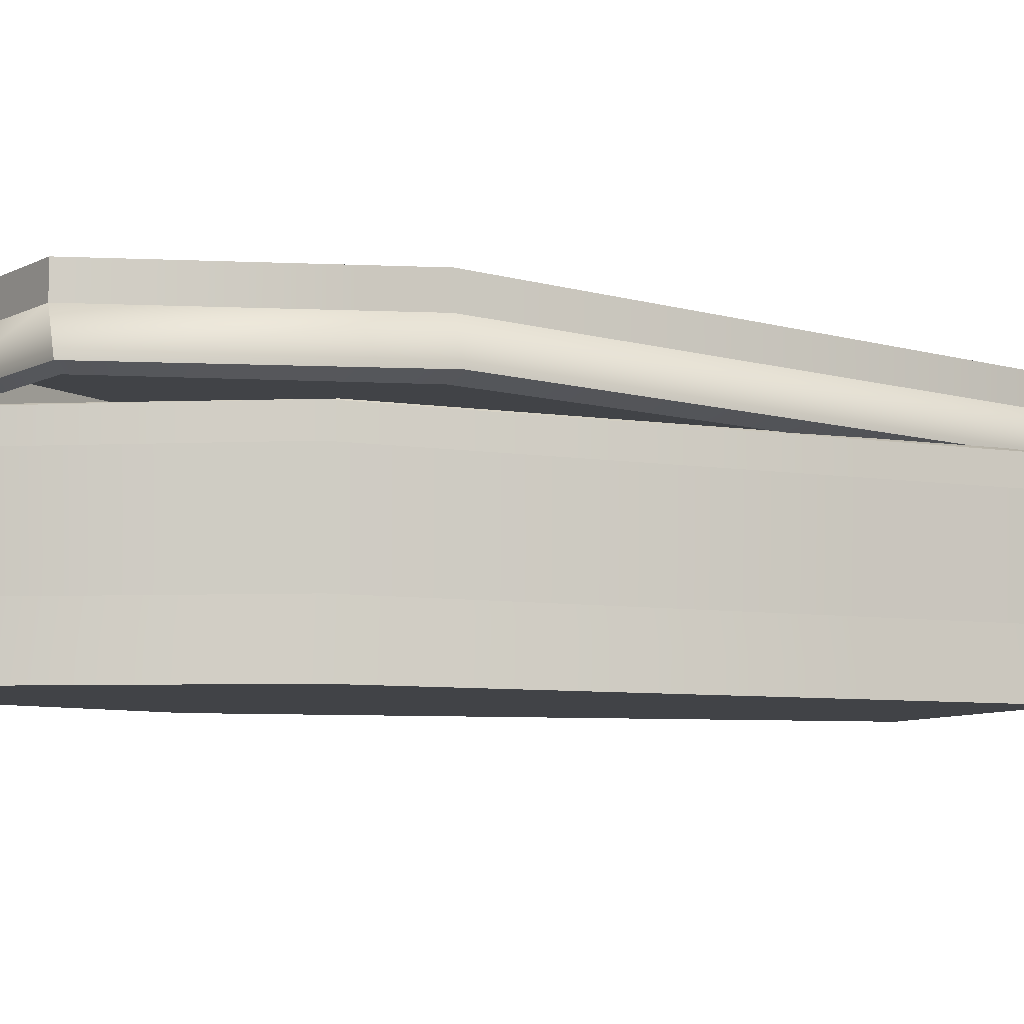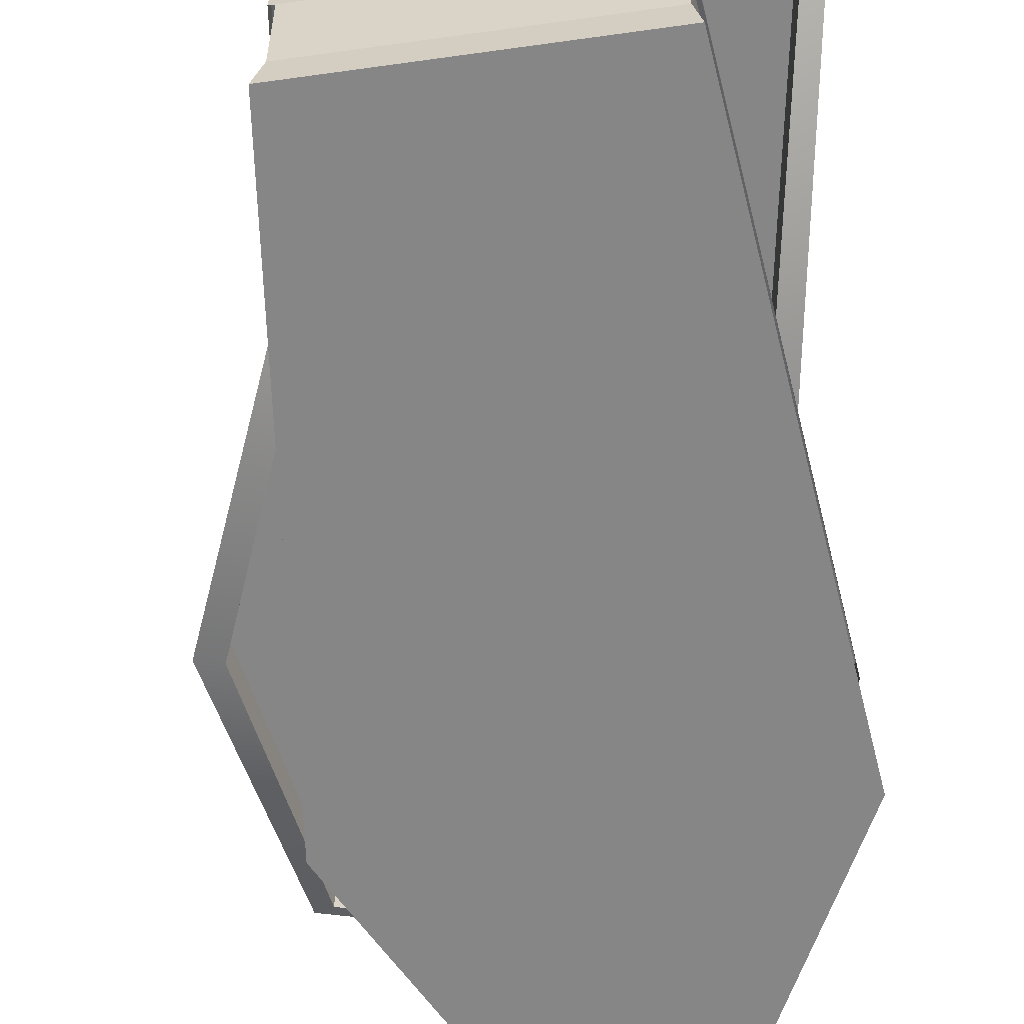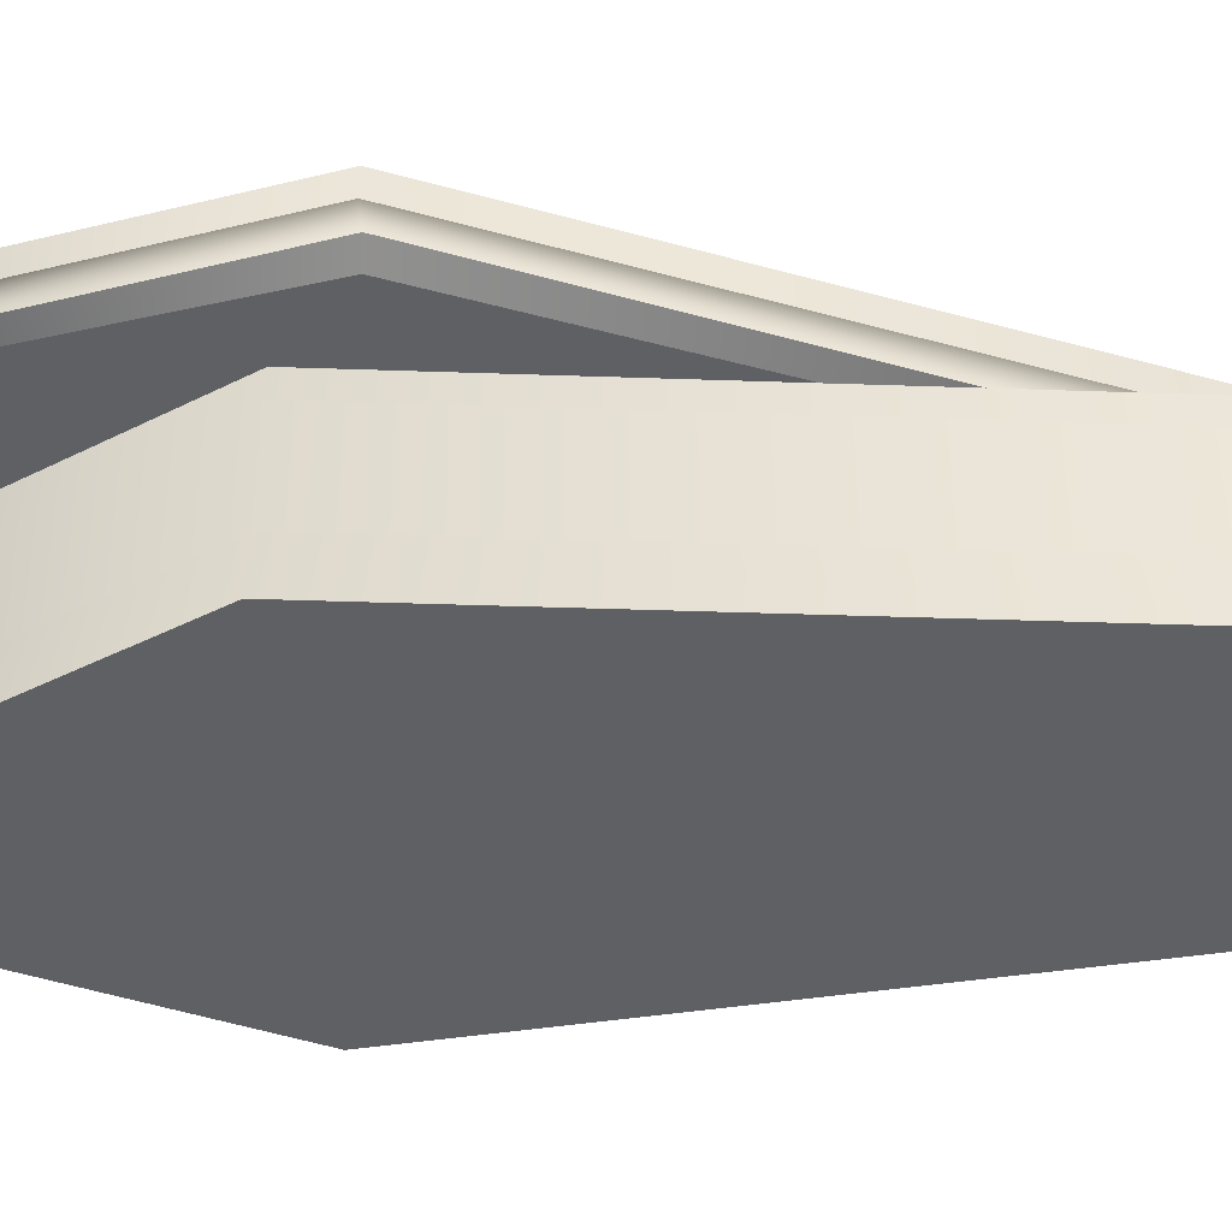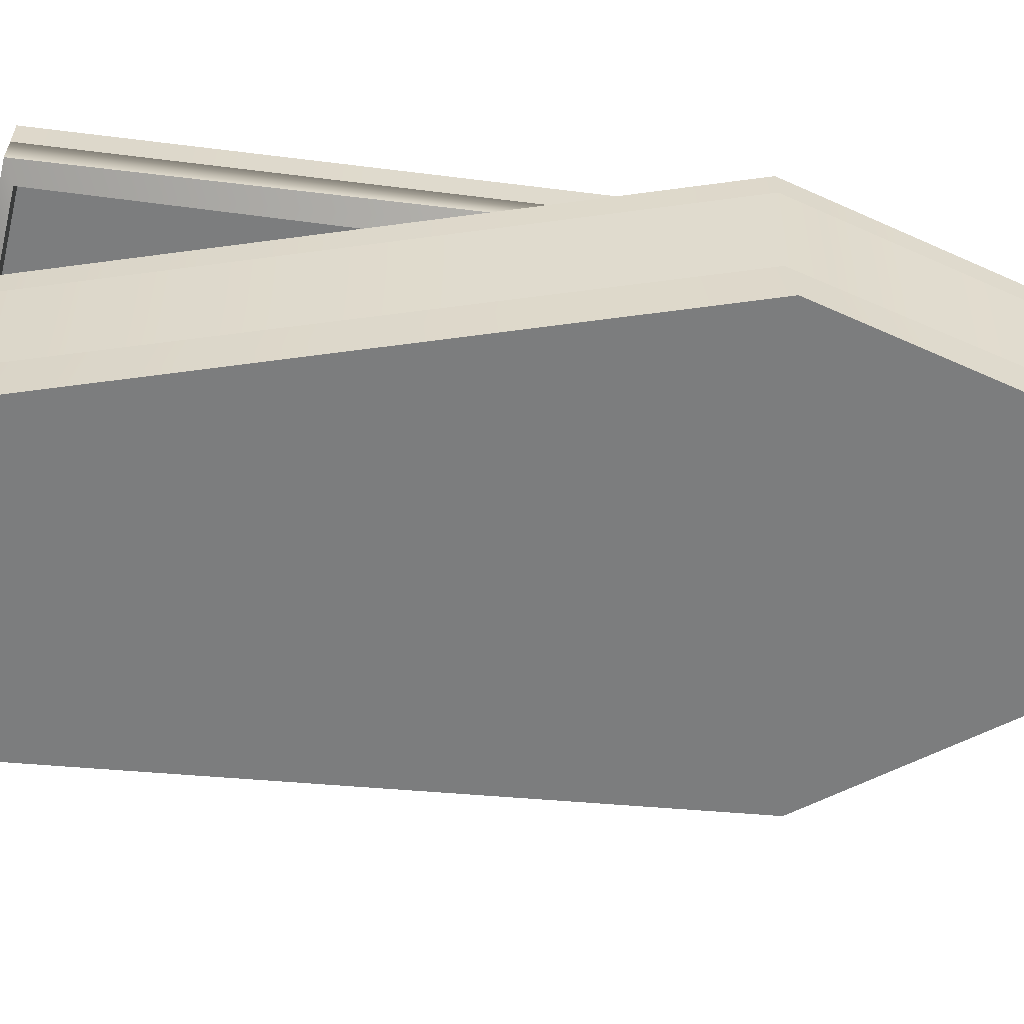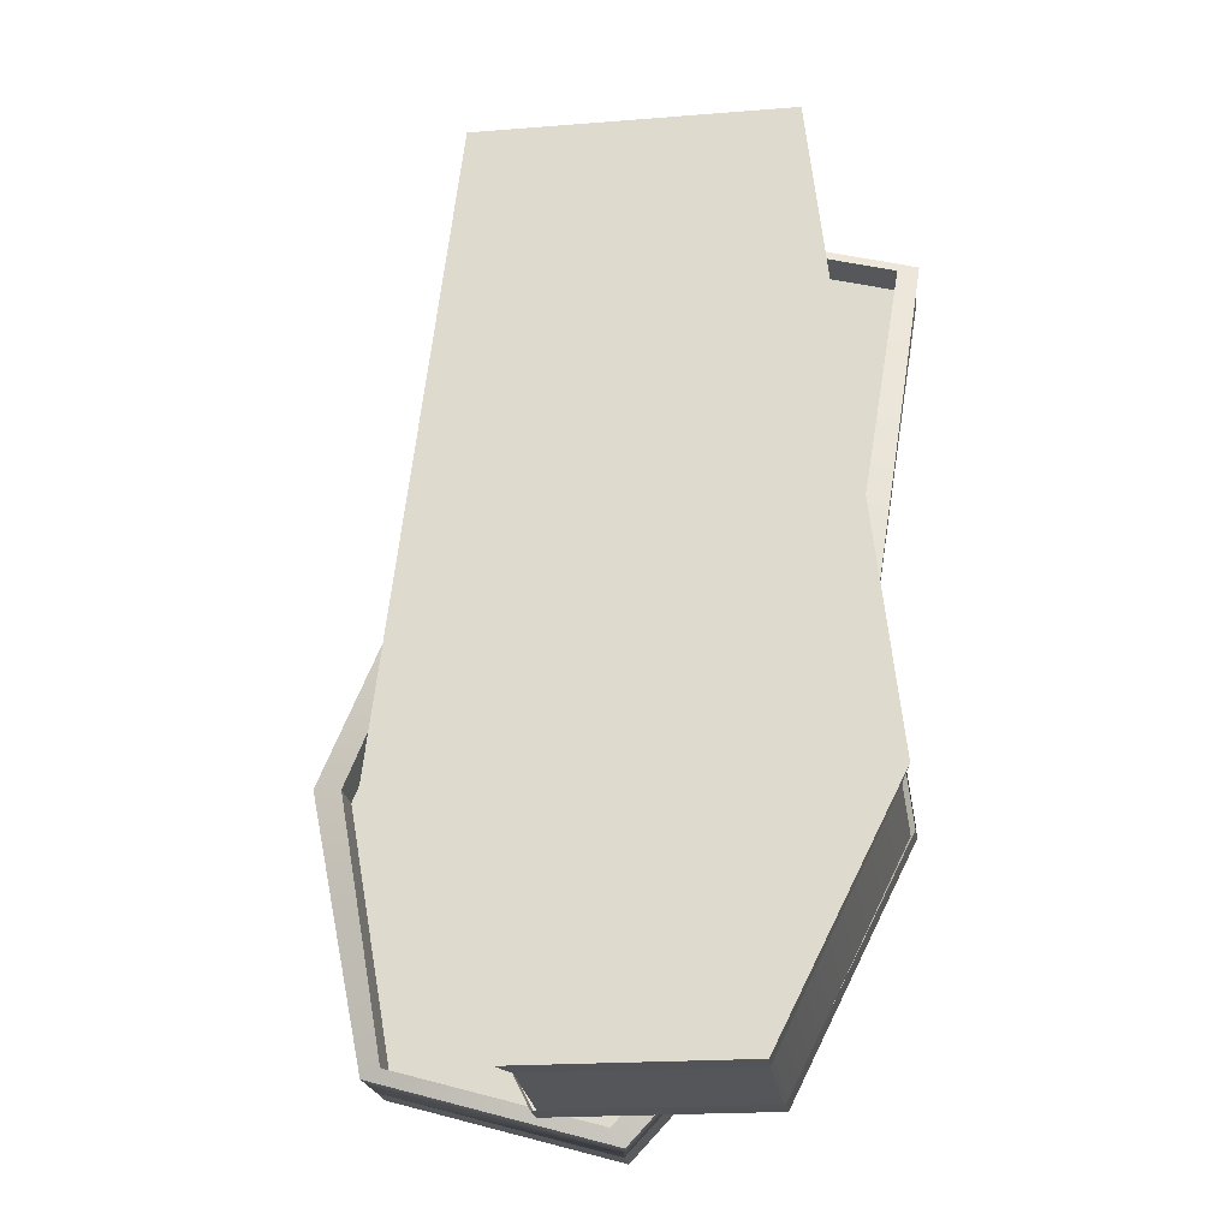
<metadata>
{"format":"obj","ext":"obj","renderer":"f3d","projection":"perspective","resolution":1024,"background":"white","views":[{"elev":-7.0,"azim":-108.6,"up":"+Y"},{"elev":-62.0,"azim":8.3,"up":"+Y"},{"elev":-43.2,"azim":-85.5,"up":"+Y"},{"elev":-58.8,"azim":91.8,"up":"+Y"},{"elev":-23.2,"azim":8.2,"up":"+Z"}]}
</metadata>
<code>
o model_2808
v -0.3468 -0.006583 0.9933
v 0.3578 -0.004749 0.9894
v 0.3441 0.1409 0.9739
v -0.334 0.1391 0.9776
v -0.2521 -0.004083 -0.9911
v 0.2411 -0.002799 -0.9938
v 0.5131 -0.002703 -0.4559
v -0.518 -0.005389 -0.4502
v 0.3578 -0.004749 0.9894
v 0.5131 -0.002703 -0.4559
v 0.4934 0.1429 -0.4461
v 0.3441 0.1409 0.9739
v -0.2521 -0.004083 -0.9911
v -0.518 -0.005389 -0.4502
v -0.499 0.1403 -0.4407
v -0.2431 0.1416 -0.972
v 0.3578 -0.004749 0.9894
v -0.3468 -0.006583 0.9933
v 0.2411 -0.002799 -0.9938
v 0.2316 0.1428 -0.9747
v 0.4934 0.1429 -0.4461
v 0.5131 -0.002703 -0.4559
v -0.3468 -0.006583 0.9933
v -0.334 0.1391 0.9776
v -0.499 0.1403 -0.4407
v -0.518 -0.005389 -0.4502
v 0.2411 -0.002799 -0.9938
v -0.2521 -0.004083 -0.9911
v -0.2431 0.1416 -0.972
v 0.2316 0.1428 -0.9747
v 0.3482 0.449 0.9794
v -0.3396 0.4472 0.9831
v -0.334 0.1391 0.9776
v 0.3441 0.1409 0.9739
v 0.4996 0.451 -0.45
v 0.3482 0.449 0.9794
v 0.3441 0.1409 0.9739
v 0.4934 0.1429 -0.4461
v -0.5069 0.4484 -0.4445
v -0.2473 0.4497 -0.9835
v -0.2431 0.1416 -0.972
v -0.499 0.1403 -0.4407
v 0.2341 0.451 -0.9861
v 0.4996 0.451 -0.45
v 0.4934 0.1429 -0.4461
v 0.2316 0.1428 -0.9747
v -0.3396 0.4472 0.9831
v -0.5069 0.4484 -0.4445
v -0.499 0.1403 -0.4407
v -0.334 0.1391 0.9776
v -0.2473 0.4497 -0.9835
v 0.2341 0.451 -0.9861
v 0.2316 0.1428 -0.9747
v -0.2431 0.1416 -0.972
v -0.3478 0.3829 0.9938
v 0.3567 0.3848 0.9899
v 0.3566 0.4523 0.99
v -0.348 0.4505 0.9938
v 0.3567 0.3848 0.9899
v 0.5121 0.3868 -0.4555
v 0.5119 0.4544 -0.4554
v 0.3566 0.4523 0.99
v -0.2531 0.3854 -0.9907
v -0.5191 0.3841 -0.4498
v -0.5192 0.4517 -0.4497
v -0.2532 0.453 -0.9906
v 0.2401 0.3867 -0.9934
v 0.2399 0.4543 -0.9933
v 0.5119 0.4544 -0.4554
v 0.5121 0.3868 -0.4555
v -0.3478 0.3829 0.9938
v -0.348 0.4505 0.9938
v -0.5192 0.4517 -0.4497
v -0.5191 0.3841 -0.4498
v 0.2401 0.3867 -0.9934
v -0.2531 0.3854 -0.9907
v -0.2532 0.453 -0.9906
v 0.2399 0.4543 -0.9933
v 0.3042 0.4671 0.8937
v -0.2974 0.4655 0.8972
v -0.348 0.4505 0.9938
v 0.3566 0.4523 0.99
v 0.4366 0.4691 -0.4087
v 0.3042 0.4671 0.8937
v 0.3566 0.4523 0.99
v 0.5119 0.4544 -0.4554
v -0.4437 0.4666 -0.4037
v -0.2167 0.4678 -0.8911
v -0.2532 0.453 -0.9906
v -0.5192 0.4517 -0.4497
v 0.2044 0.469 -0.8935
v 0.4366 0.4691 -0.4087
v 0.5119 0.4544 -0.4554
v 0.2399 0.4543 -0.9933
v -0.2974 0.4655 0.8972
v -0.4437 0.4666 -0.4037
v -0.5192 0.4517 -0.4497
v -0.348 0.4505 0.9938
v -0.2167 0.4678 -0.8911
v 0.2044 0.469 -0.8935
v 0.2399 0.4543 -0.9933
v -0.2532 0.453 -0.9906
v -0.2974 0.4655 0.8972
v 0.3042 0.4671 0.8937
v 0.3042 0.3853 0.8937
v -0.2974 0.3837 0.8972
v 0.3042 0.4671 0.8937
v 0.4366 0.4691 -0.4087
v 0.4366 0.3872 -0.4087
v 0.3042 0.3853 0.8937
v -0.2167 0.4678 -0.8911
v -0.4437 0.4666 -0.4037
v -0.4437 0.3848 -0.4037
v -0.2167 0.386 -0.8911
v 0.4366 0.4691 -0.4087
v 0.2044 0.469 -0.8935
v 0.2044 0.3872 -0.8935
v 0.4366 0.3872 -0.4087
v -0.4437 0.4666 -0.4037
v -0.2974 0.4655 0.8972
v -0.2974 0.3837 0.8972
v -0.4437 0.3848 -0.4037
v 0.2044 0.469 -0.8935
v -0.2167 0.4678 -0.8911
v -0.2167 0.386 -0.8911
v 0.2044 0.3872 -0.8935
v -0.3124 0.03725 0.9255
v -0.3127 0.4051 0.9257
v 0.3214 0.4069 0.9221
v 0.3217 0.03909 0.9219
v -0.2271 0.03975 -0.9235
v -0.4665 0.03845 -0.4195
v 0.4615 0.04113 -0.4248
v 0.2168 0.04104 -0.926
v 0.3217 0.03909 0.9219
v 0.3214 0.4069 0.9221
v 0.4612 0.409 -0.4247
v 0.4615 0.04113 -0.4248
v -0.2271 0.03975 -0.9235
v -0.2274 0.4076 -0.9234
v -0.4668 0.4063 -0.4194
v -0.4665 0.03845 -0.4195
v 0.3217 0.03909 0.9219
v -0.3124 0.03725 0.9255
v 0.2168 0.04104 -0.926
v 0.4615 0.04113 -0.4248
v 0.4612 0.409 -0.4247
v 0.2165 0.4089 -0.9259
v -0.3124 0.03725 0.9255
v -0.4665 0.03845 -0.4195
v -0.4668 0.4063 -0.4194
v -0.3127 0.4051 0.9257
v 0.2168 0.04104 -0.926
v 0.2165 0.4089 -0.9259
v -0.2274 0.4076 -0.9234
v -0.2271 0.03975 -0.9235
v -0.2812 0.6828 -0.5632
v -0.1941 0.6828 -0.5879
v -0.181 0.6421 -0.6134
v -0.2982 0.6421 -0.58
v -0.1922 0.6421 -0.1961
v -0.1301 0.6421 0.02212
v -0.1209 0.6828 0.0007558
v -0.1829 0.6828 -0.2175
v -0.2982 0.6421 -0.58
v -0.22 0.6421 -0.3048
v -0.2053 0.6828 -0.2961
v -0.2812 0.6828 -0.5632
v -0.351 0.6421 -0.151
v -0.3359 0.6828 -0.174
v -0.409 0.6828 -0.4312
v -0.4347 0.6421 -0.4456
v -0.351 0.6421 -0.151
v -0.1922 0.6421 -0.1961
v -0.1829 0.6828 -0.2175
v -0.3359 0.6828 -0.174
v -0.3407 0.6828 -0.4506
v -0.323 0.6421 -0.4774
v -0.4347 0.6421 -0.4456
v -0.409 0.6828 -0.4312
v -0.2699 0.6421 -0.2906
v -0.29 0.6828 -0.2721
v -0.2053 0.6828 -0.2961
v -0.22 0.6421 -0.3048
v -0.09584 0.6828 -0.2422
v -0.03381 0.6828 -0.024
v -0.01003 0.6421 -0.01203
v -0.07206 0.6421 -0.2302
v -0.181 0.6421 -0.6134
v -0.1941 0.6828 -0.5879
v -0.1182 0.6828 -0.3209
v -0.1027 0.6421 -0.3381
v 0.05606 0.6828 -0.2854
v 0.08249 0.6421 -0.2742
v -0.00113 0.6421 -0.5689
v -0.01708 0.6828 -0.5427
v 0.08249 0.6421 -0.2742
v 0.05606 0.6828 -0.2854
v -0.09584 0.6828 -0.2422
v -0.07206 0.6421 -0.2302
v -0.00113 0.6421 -0.5689
v -0.1055 0.6421 -0.5392
v -0.08573 0.6828 -0.5231
v -0.01708 0.6828 -0.5427
v -0.1182 0.6828 -0.3209
v -0.03495 0.6828 -0.3445
v -0.05256 0.6421 -0.3524
v -0.1027 0.6421 -0.3381
v -0.29 0.6828 -0.2721
v -0.2699 0.6421 -0.2906
v -0.323 0.6421 -0.4774
v -0.3407 0.6828 -0.4506
v -0.05256 0.6421 -0.3524
v -0.03495 0.6828 -0.3445
v -0.08573 0.6828 -0.5231
v -0.1055 0.6421 -0.5392
v -0.03381 0.6828 -0.024
v -0.1209 0.6828 0.0007558
v -0.1301 0.6421 0.02212
v -0.01003 0.6421 -0.01203
v -0.1941 0.6828 -0.5879
v -0.2812 0.6828 -0.5632
v -0.2053 0.6828 -0.2961
v -0.1182 0.6828 -0.3209
v -0.1829 0.6828 -0.2175
v -0.09584 0.6828 -0.2422
v -0.03495 0.6828 -0.3445
v 0.05606 0.6828 -0.2854
v -0.01708 0.6828 -0.5427
v -0.08573 0.6828 -0.5231
v -0.29 0.6828 -0.2721
v -0.3407 0.6828 -0.4506
v -0.409 0.6828 -0.4312
v -0.3359 0.6828 -0.174
v -0.03381 0.6828 -0.024
v -0.1209 0.6828 0.0007558
v -0.06453 0.6458 0.8913
v 0.3952 0.6472 0.7606
v 0.1853 0.6481 -0.4893
v -0.5434 0.6459 -0.2822
v -0.6023 0.6361 -0.9075
v -0.09623 0.6376 -1.051
v -0.09604 0.5656 -1.051
v -0.6021 0.5641 -0.9076
v -0.1432 0.6476 -0.8662
v -0.4623 0.6467 -0.7755
v 0.5693 0.6371 0.8775
v -0.1536 0.635 1.083
v -0.1534 0.563 1.083
v 0.5695 0.5651 0.8774
v 0.3312 0.6382 -0.597
v 0.5693 0.6371 0.8775
v 0.5695 0.5651 0.8774
v 0.3314 0.5662 -0.5971
v -0.7267 0.6351 -0.2962
v -0.6023 0.6361 -0.9075
v -0.6021 0.5641 -0.9076
v -0.7266 0.5631 -0.2963
v -0.09623 0.6376 -1.051
v 0.3312 0.6382 -0.597
v 0.3314 0.5662 -0.5971
v -0.09604 0.5656 -1.051
v -0.1536 0.635 1.083
v -0.7267 0.6351 -0.2962
v -0.7266 0.5631 -0.2963
v -0.1534 0.563 1.083
v 0.5801 0.4744 0.8734
v -0.1649 0.4722 1.085
v -0.1296 0.4584 1.049
v 0.5319 0.4603 0.8607
v -0.1079 0.4608 -1.013
v -0.571 0.4595 -0.881
v -0.6147 0.4733 -0.8994
v -0.0813 0.4749 -1.051
v 0.3496 0.4755 -0.5939
v 0.5801 0.4744 0.8734
v 0.5319 0.4603 0.8607
v 0.2916 0.4613 -0.5674
v -0.7407 0.4722 -0.2839
v -0.6147 0.4733 -0.8994
v -0.571 0.4595 -0.881
v -0.6766 0.4585 -0.2922
v -0.0813 0.4749 -1.051
v 0.3496 0.4755 -0.5939
v 0.2916 0.4613 -0.5674
v -0.1079 0.4608 -1.013
v -0.1649 0.4722 1.085
v -0.7407 0.4722 -0.2839
v -0.6766 0.4585 -0.2922
v -0.1296 0.4584 1.049
v -0.7407 0.4722 -0.2839
v -0.1649 0.4722 1.085
v -0.1534 0.563 1.083
v -0.7266 0.5631 -0.2963
v 0.3496 0.4755 -0.5939
v -0.0813 0.4749 -1.051
v -0.09604 0.5656 -1.051
v 0.3314 0.5662 -0.5971
v -0.6147 0.4733 -0.8994
v -0.7407 0.4722 -0.2839
v -0.7266 0.5631 -0.2963
v -0.6021 0.5641 -0.9076
v 0.5801 0.4744 0.8734
v 0.3496 0.4755 -0.5939
v 0.3314 0.5662 -0.5971
v 0.5695 0.5651 0.8774
v -0.1649 0.4722 1.085
v 0.5801 0.4744 0.8734
v 0.5695 0.5651 0.8774
v -0.1534 0.563 1.083
v -0.0813 0.4749 -1.051
v -0.6147 0.4733 -0.8994
v -0.6021 0.5641 -0.9076
v -0.09604 0.5656 -1.051
v -0.1536 0.635 1.083
v 0.5693 0.6371 0.8775
v 0.4887 0.6474 0.8186
v -0.115 0.6456 0.9903
v 0.3312 0.6382 -0.597
v 0.2649 0.6483 -0.5428
v -0.09623 0.6376 -1.051
v -0.1185 0.6478 -0.963
v -0.6023 0.6361 -0.9075
v -0.5359 0.6466 -0.8444
v -0.7267 0.6351 -0.2962
v -0.6408 0.6457 -0.2853
v -0.1151 0.647 0.9903
v 0.4886 0.6487 0.8187
v 0.3951 0.6485 0.7606
v -0.06461 0.6472 0.8913
v 0.2648 0.6497 -0.5427
v 0.1852 0.6494 -0.4893
v -0.1185 0.6492 -0.963
v -0.1432 0.649 -0.8662
v -0.5359 0.648 -0.8443
v -0.4624 0.6481 -0.7754
v -0.6409 0.647 -0.2852
v -0.5435 0.6473 -0.2821
v 0.5319 0.4603 0.8607
v -0.1296 0.4584 1.049
v -0.1296 0.5456 1.049
v 0.5319 0.5475 0.8607
v -0.571 0.4595 -0.881
v -0.1079 0.4608 -1.013
v -0.1079 0.548 -1.013
v -0.571 0.5466 -0.881
v 0.2916 0.4613 -0.5674
v 0.5319 0.4603 0.8607
v 0.5319 0.5475 0.8607
v 0.2916 0.5485 -0.5674
v -0.6766 0.4585 -0.2922
v -0.571 0.4595 -0.881
v -0.571 0.5466 -0.881
v -0.6766 0.5457 -0.2922
v -0.1079 0.4608 -1.013
v 0.2916 0.4613 -0.5674
v 0.2916 0.5485 -0.5674
v -0.1079 0.548 -1.013
v -0.1296 0.4584 1.049
v -0.6766 0.4585 -0.2922
v -0.6766 0.5457 -0.2922
v -0.1296 0.5456 1.049
v -0.1345 0.5453 1.068
v -0.6919 0.5454 -0.3163
v 0.2992 0.5479 -0.598
v 0.5533 0.5471 0.8728
v -0.1105 0.5474 -1.036
v -0.5737 0.5462 -0.904
g surface_000
f 51 53 54
f 51 52 53
f 47 49 50
f 47 48 49
f 43 45 46
f 43 44 45
f 39 41 42
f 39 40 41
f 35 37 38
f 35 36 37
f 31 33 34
f 31 32 33
f 27 29 30
f 27 28 29
f 23 25 26
f 23 24 25
f 19 21 22
f 19 20 21
f 17 18 8
f 17 8 7
f 5 7 8
f 5 6 7
f 13 15 16
f 13 14 15
f 9 11 12
f 9 10 11
f 1 3 4
f 1 2 3
f 123 125 126
f 123 124 125
f 119 121 122
f 119 120 121
f 115 117 118
f 115 116 117
f 111 113 114
f 111 112 113
f 107 109 110
f 107 108 109
f 103 105 106
f 103 104 105
f 99 101 102
f 99 100 101
f 95 97 98
f 95 96 97
f 91 93 94
f 91 92 93
f 87 89 90
f 87 88 89
f 83 85 86
f 83 84 85
f 79 81 82
f 79 80 81
f 75 77 78
f 75 76 77
f 71 73 74
f 71 72 73
f 67 69 70
f 67 68 69
f 63 65 66
f 63 64 65
f 59 61 62
f 59 60 61
f 55 57 58
f 55 56 57
f 153 155 156
f 153 154 155
f 149 151 152
f 149 150 151
f 145 147 148
f 145 146 147
f 143 132 144
f 143 133 132
f 131 132 133
f 131 133 134
f 139 141 142
f 139 140 141
f 135 137 138
f 135 136 137
f 127 129 130
f 127 128 129
f 235 225 236
f 235 226 225
f 225 226 224
f 225 224 223
f 225 223 231
f 225 231 234
f 231 233 234
f 231 232 233
f 226 227 224
f 226 228 227
f 227 228 229
f 227 229 230
f 221 223 224
f 221 222 223
f 217 219 220
f 217 218 219
f 213 215 216
f 213 214 215
f 209 211 212
f 209 210 211
f 205 207 208
f 205 206 207
f 201 203 204
f 201 202 203
f 197 199 200
f 197 198 199
f 193 195 196
f 193 194 195
f 189 191 192
f 189 190 191
f 185 187 188
f 185 186 187
f 181 183 184
f 181 182 183
f 177 179 180
f 177 178 179
f 173 175 176
f 173 174 175
f 169 171 172
f 169 170 171
f 165 167 168
f 165 166 167
f 161 163 164
f 161 162 163
f 157 159 160
f 157 158 159
f 359 361 362
f 359 360 361
f 355 357 358
f 355 356 357
f 351 353 354
f 351 352 353
f 347 349 350
f 347 348 349
f 343 345 346
f 343 344 345
f 339 341 342
f 339 340 341
f 311 313 314
f 311 312 313
f 307 309 310
f 307 308 309
f 303 305 306
f 303 304 305
f 299 301 302
f 299 300 301
f 295 297 298
f 295 296 297
f 291 293 294
f 291 292 293
f 287 289 290
f 287 288 289
f 283 285 286
f 283 284 285
f 279 281 282
f 279 280 281
f 275 277 278
f 275 276 277
f 271 273 274
f 271 272 273
f 267 269 270
f 267 268 269
f 263 265 266
f 263 264 265
f 259 261 262
f 259 260 261
f 255 257 258
f 255 256 257
f 251 253 254
f 251 252 253
f 247 249 250
f 247 248 249
f 245 246 240
f 245 240 239
f 237 239 240
f 237 238 239
f 241 243 244
f 241 242 243
f 337 330 338
f 337 327 330
f 327 329 330
f 327 328 329
f 328 332 329
f 328 331 332
f 331 334 332
f 335 337 338
f 335 338 336
f 333 335 336
f 333 336 334
f 331 333 334
f 325 318 326
f 325 315 318
f 315 317 318
f 315 316 317
f 316 320 317
f 316 319 320
f 319 322 320
f 323 325 326
f 323 326 324
f 321 323 324
f 321 324 322
f 319 321 322
f 367 364 368
f 367 365 364
f 363 364 365
f 363 365 366

</code>
